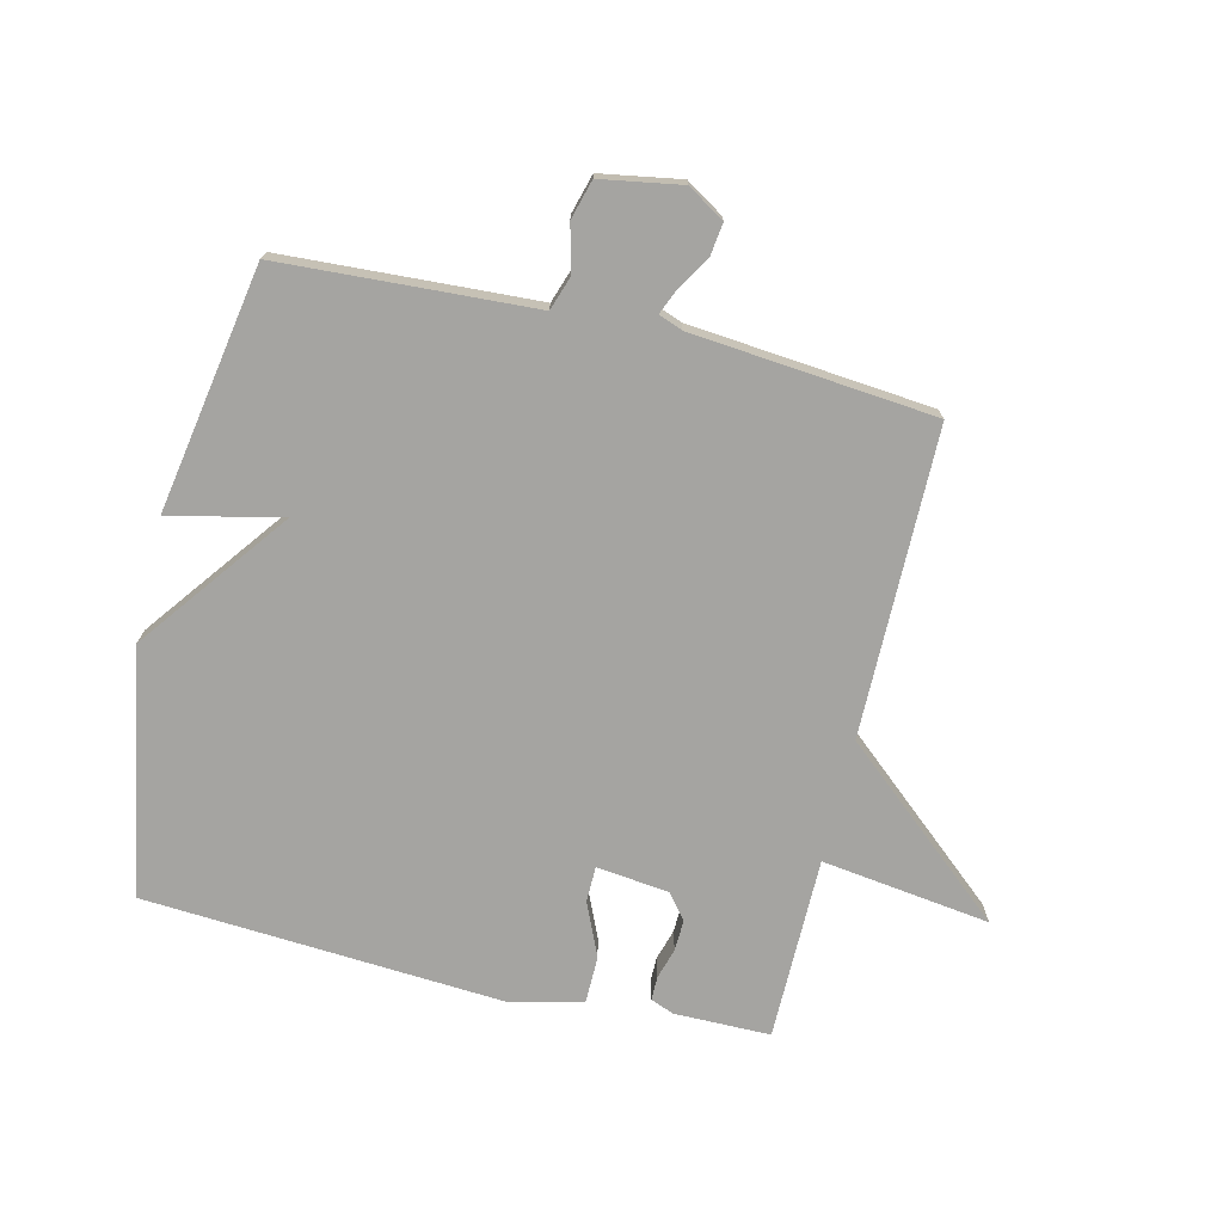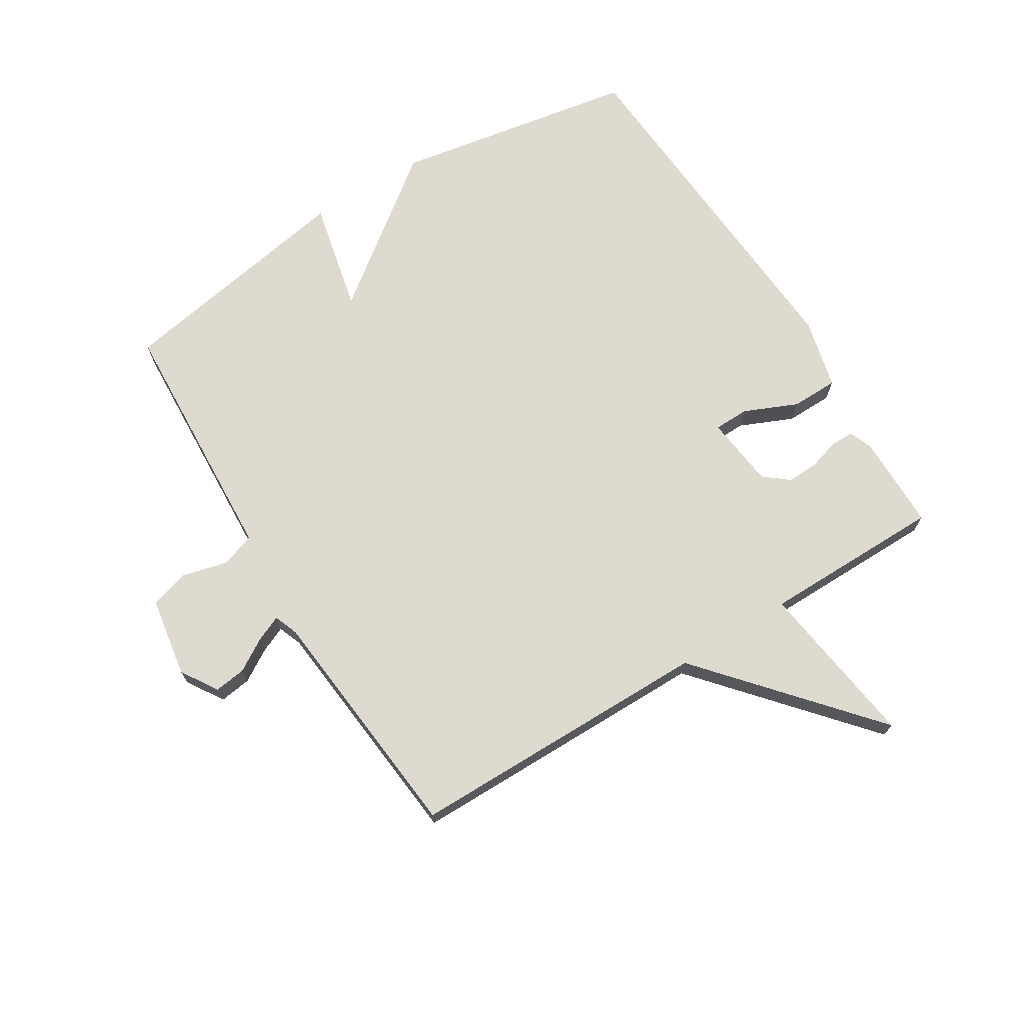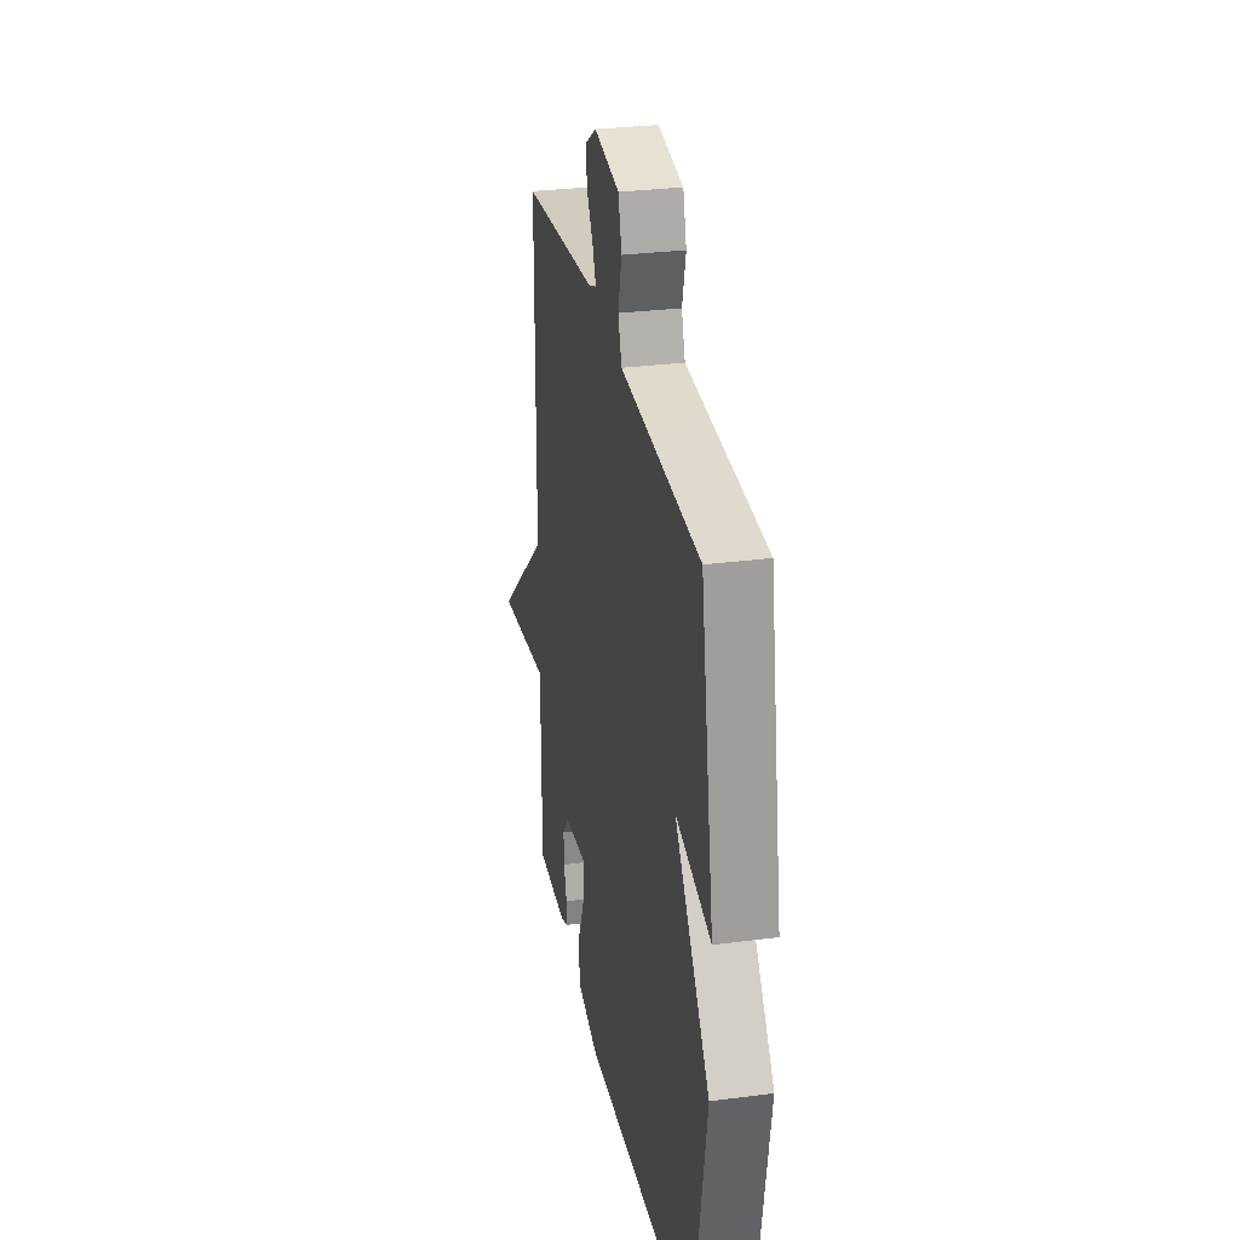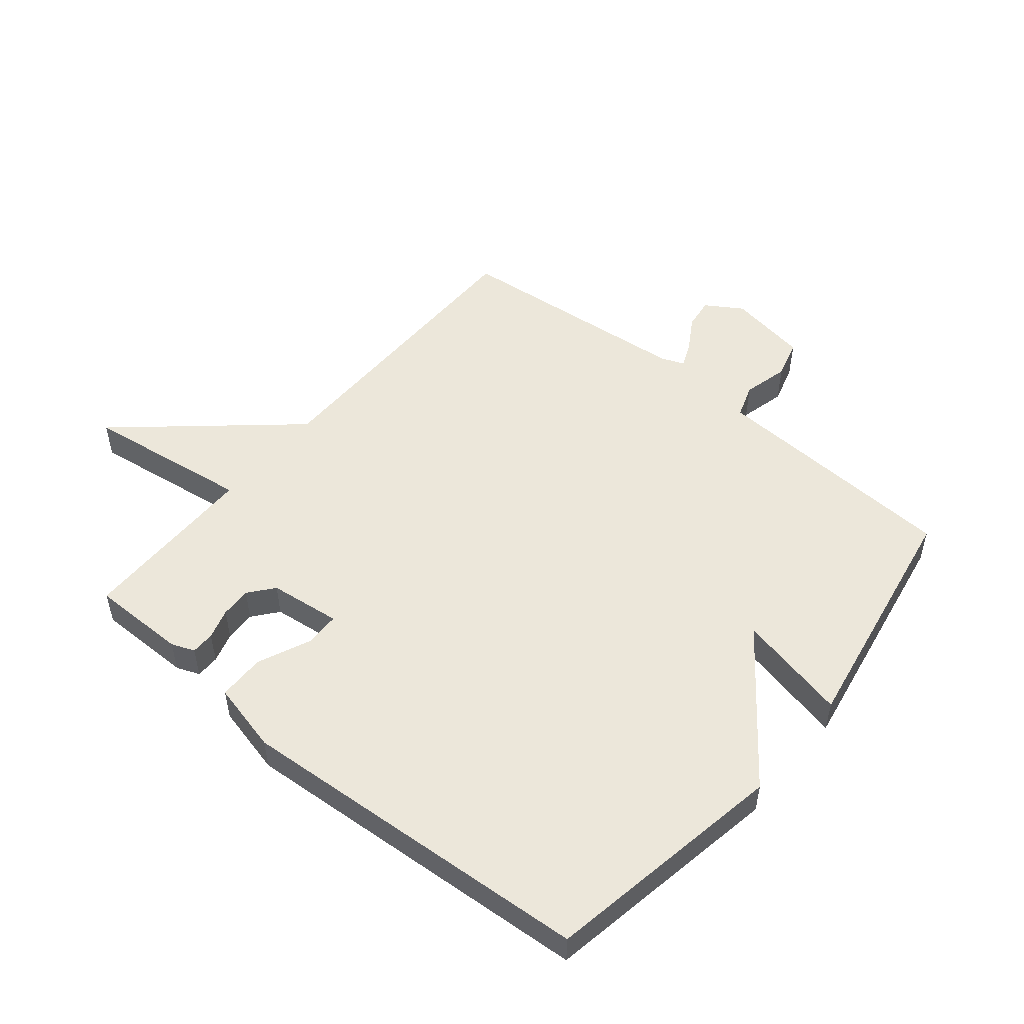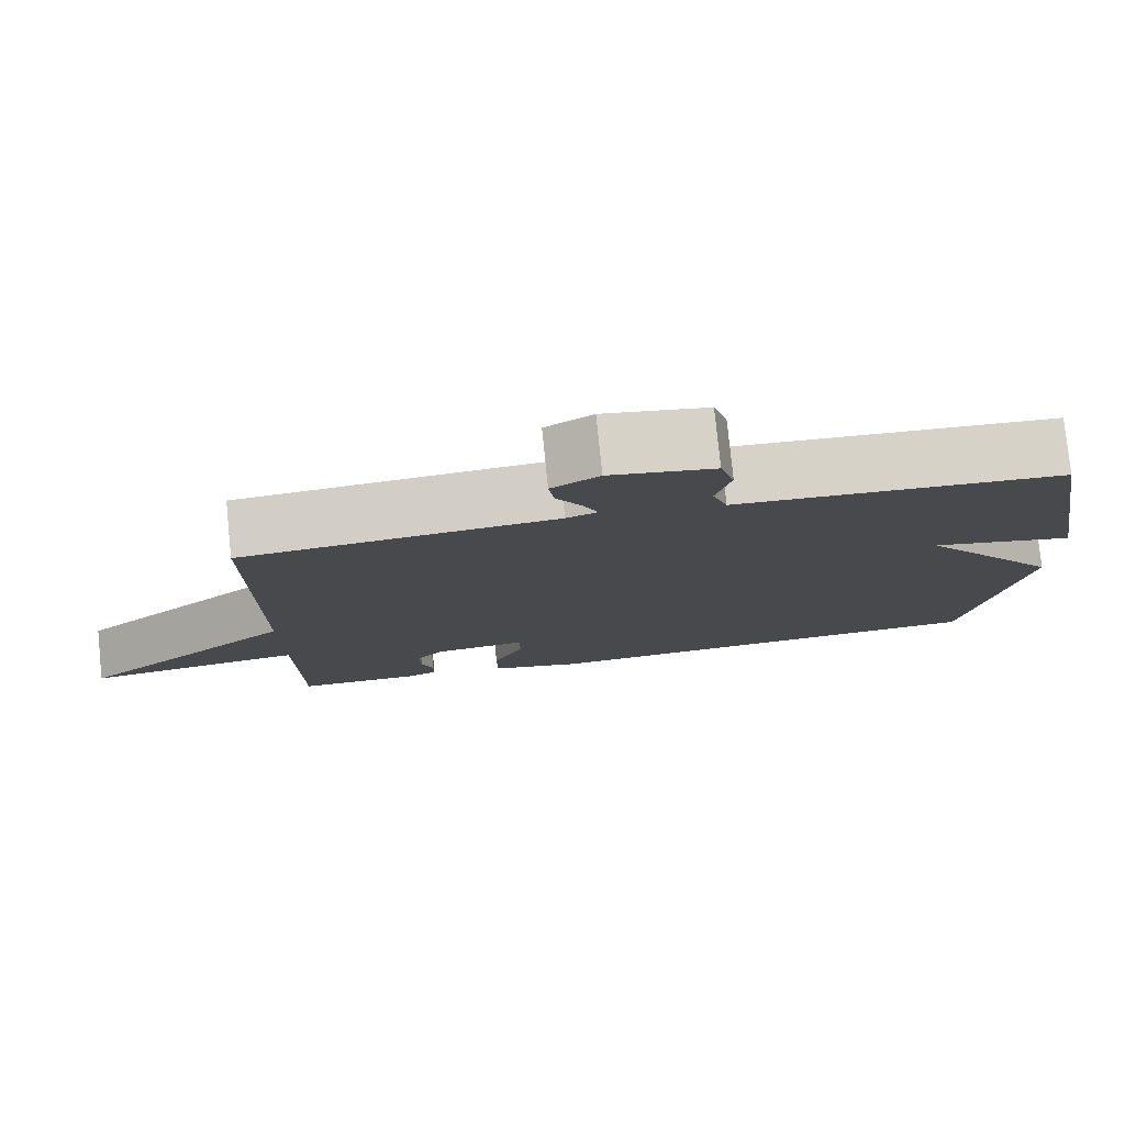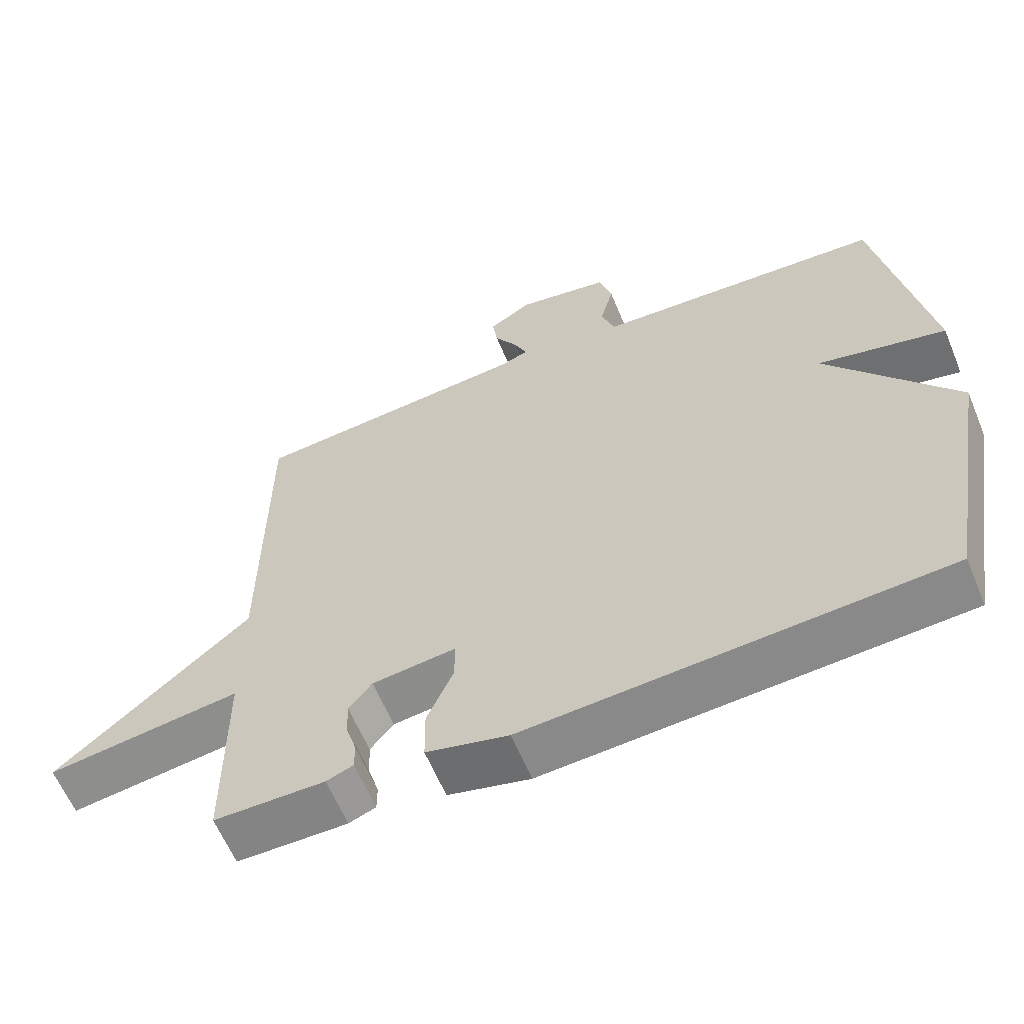
<metadata>
{"format":"obj","ext":"obj","renderer":"f3d","projection":"perspective","resolution":1024,"background":"white","views":[{"elev":-73.4,"azim":-13.3,"up":"+Y"},{"elev":70.8,"azim":58.3,"up":"+Y"},{"elev":29.5,"azim":-100.9,"up":"+Z"},{"elev":51.5,"azim":-140.4,"up":"+Y"},{"elev":78.7,"azim":174.2,"up":"+Z"},{"elev":-61.4,"azim":-157.5,"up":"+Z"}]}
</metadata>
<code>
v -0.5 0.07 0.5
v -0.222 0.07 0.515
v -0.087 0.07 0.522
v -0.068 0.07 0.578
v -0.087 0.07 0.653
v -0.069 0.07 0.717
v 0.063 0.07 0.739
v 0.123 0.07 0.701
v 0.116 0.07 0.649
v 0.083 0.07 0.595
v 0.065 0.07 0.553
v 0.104 0.07 0.538
v 0.5 0.07 0.5
v 0.502 0.07 -0.002
v 0.777 0.07 -0.24
v 0.502 0.07 -0.202
v 0.5 0.07 -0.5
v 0.343 0.07 -0.5
v 0.305 0.07 -0.485
v 0.305 0.07 -0.446
v 0.32 0.07 -0.396
v 0.322 0.07 -0.345
v 0.289 0.07 -0.304
v 0.171 0.07 -0.29
v 0.17 0.07 -0.348
v 0.208 0.07 -0.435
v 0.207 0.07 -0.512
v 0.091 0.07 -0.54
v -0.5 0.07 -0.5
v -0.57 0.07 -0.1
v -0.387 0.07 0.141
v -0.57 0.07 0.1
v -0.5 0 0.5
v -0.222 0 0.515
v -0.087 0 0.522
v -0.068 0 0.578
v -0.087 0 0.653
v -0.069 0 0.717
v 0.063 0 0.739
v 0.123 0 0.701
v 0.116 0 0.649
v 0.083 0 0.595
v 0.065 0 0.553
v 0.104 0 0.538
v 0.5 0 0.5
v 0.502 0 -0.002
v 0.777 0 -0.24
v 0.502 0 -0.202
v 0.5 0 -0.5
v 0.343 0 -0.5
v 0.305 0 -0.485
v 0.305 0 -0.446
v 0.32 0 -0.396
v 0.322 0 -0.345
v 0.289 0 -0.304
v 0.171 0 -0.29
v 0.17 0 -0.348
v 0.208 0 -0.435
v 0.207 0 -0.512
v 0.091 0 -0.54
v -0.5 0 -0.5
v -0.57 0 -0.1
v -0.387 0 0.141
v -0.57 0 0.1
f 1 2 3
f 32 1 3
f 31 32 3
f 29 30 31
f 28 29 31
f 27 28 31
f 26 27 31
f 25 26 31
f 24 25 31 3
f 23 24 3 4
f 4 5 6
f 23 4 6
f 22 23 6
f 19 20 21
f 18 19 21
f 17 18 21
f 16 17 21
f 16 21 22
f 14 15 16
f 14 16 22
f 13 14 22
f 12 13 22
f 11 12 22
f 8 9 10
f 7 8 10
f 6 7 10
f 6 10 11
f 6 11 22
f 35 34 33
f 35 33 64
f 35 64 63
f 63 62 61
f 63 61 60
f 63 60 59
f 63 59 58
f 63 58 57
f 35 63 57 56
f 36 35 56 55
f 38 37 36
f 38 36 55
f 38 55 54
f 53 52 51
f 53 51 50
f 53 50 49
f 53 49 48
f 54 53 48
f 48 47 46
f 54 48 46
f 54 46 45
f 54 45 44
f 54 44 43
f 42 41 40
f 42 40 39
f 42 39 38
f 43 42 38
f 54 43 38
f 1 33 34 2
f 2 34 35 3
f 3 35 36 4
f 4 36 37 5
f 5 37 38 6
f 6 38 39 7
f 7 39 40 8
f 8 40 41 9
f 9 41 42 10
f 10 42 43 11
f 11 43 44 12
f 12 44 45 13
f 13 45 46 14
f 14 46 47 15
f 15 47 48 16
f 16 48 49 17
f 17 49 50 18
f 18 50 51 19
f 19 51 52 20
f 20 52 53 21
f 21 53 54 22
f 22 54 55 23
f 23 55 56 24
f 24 56 57 25
f 25 57 58 26
f 26 58 59 27
f 27 59 60 28
f 28 60 61 29
f 29 61 62 30
f 30 62 63 31
f 31 63 64 32
f 32 64 33 1

</code>
